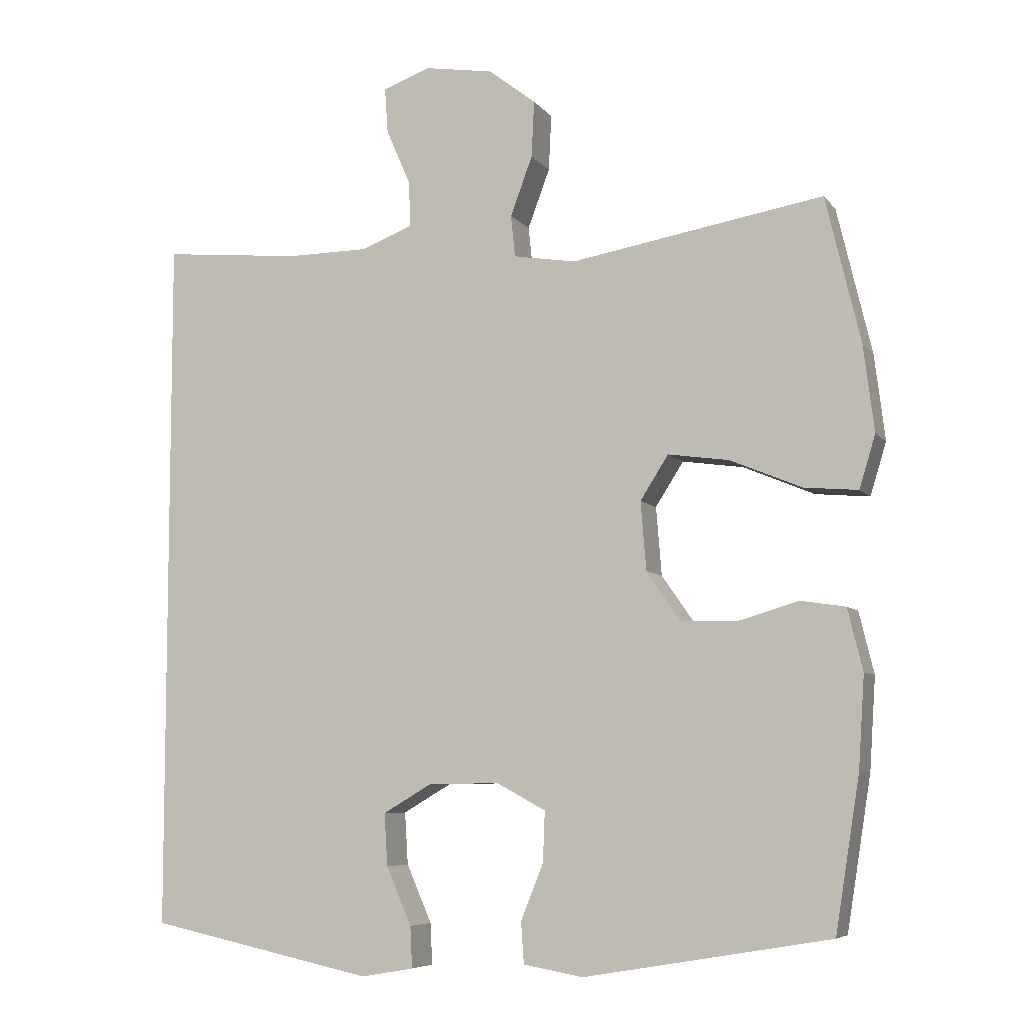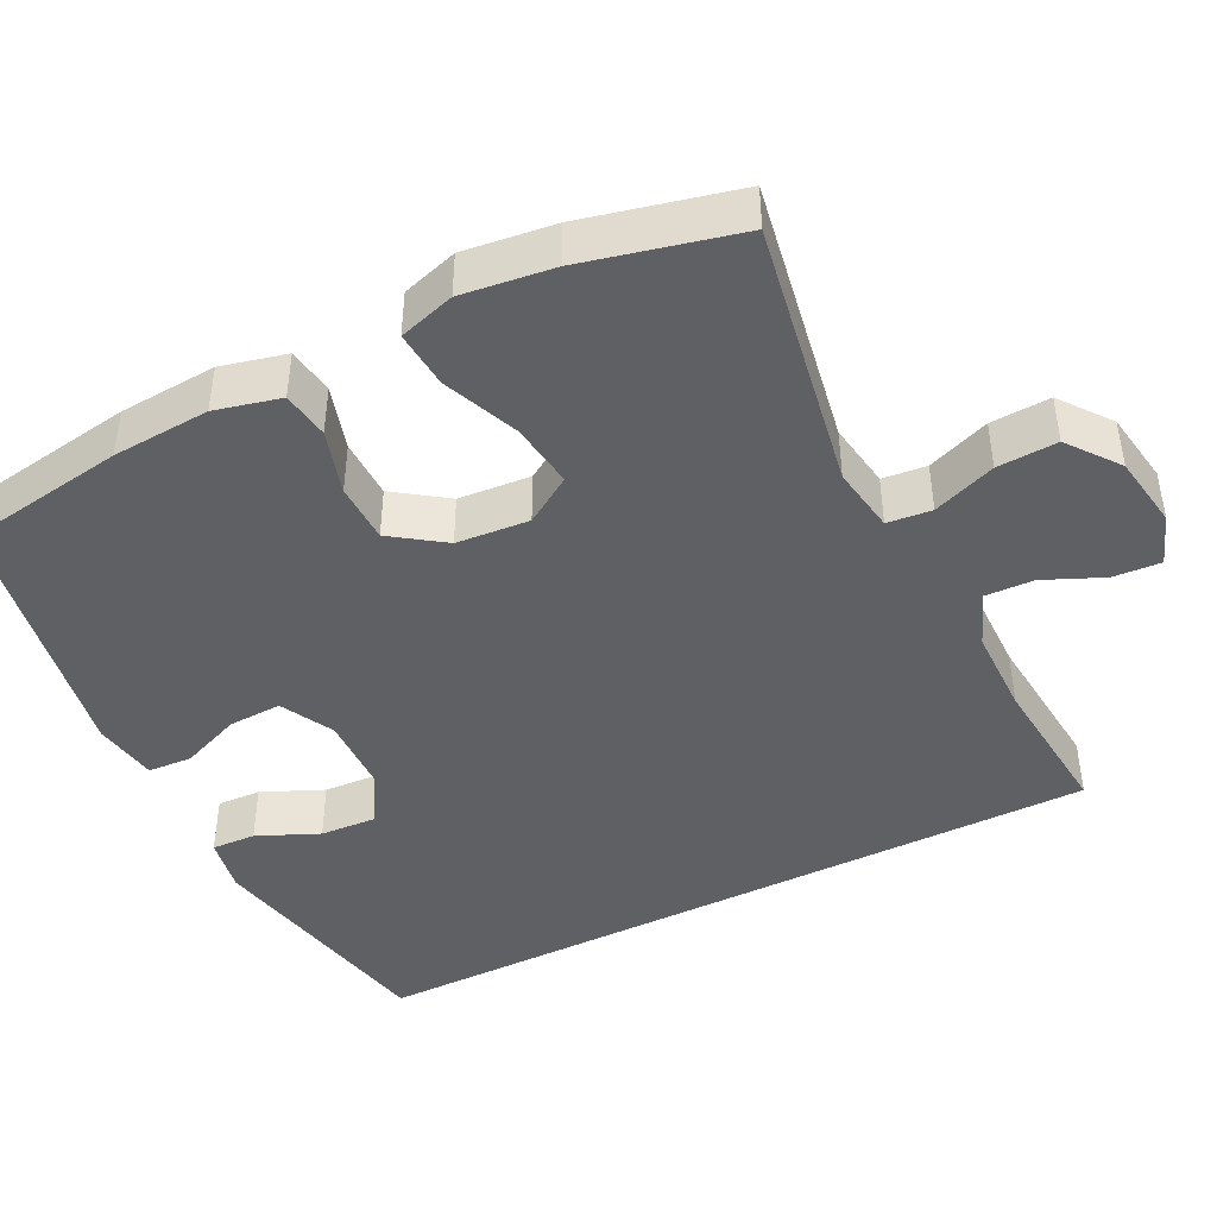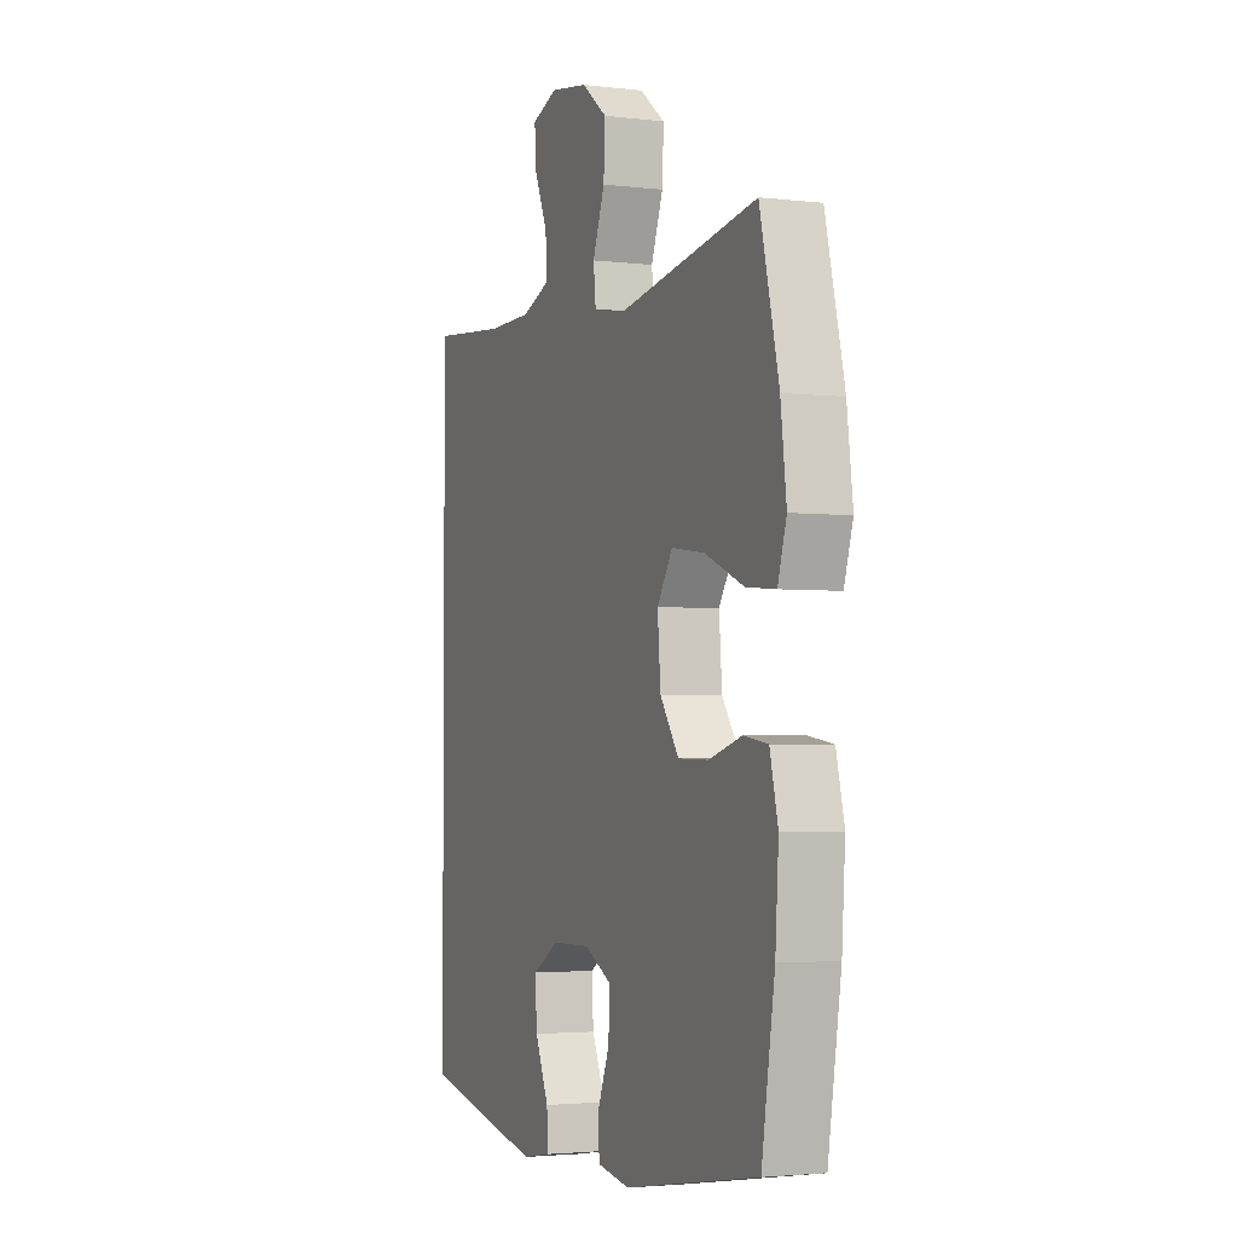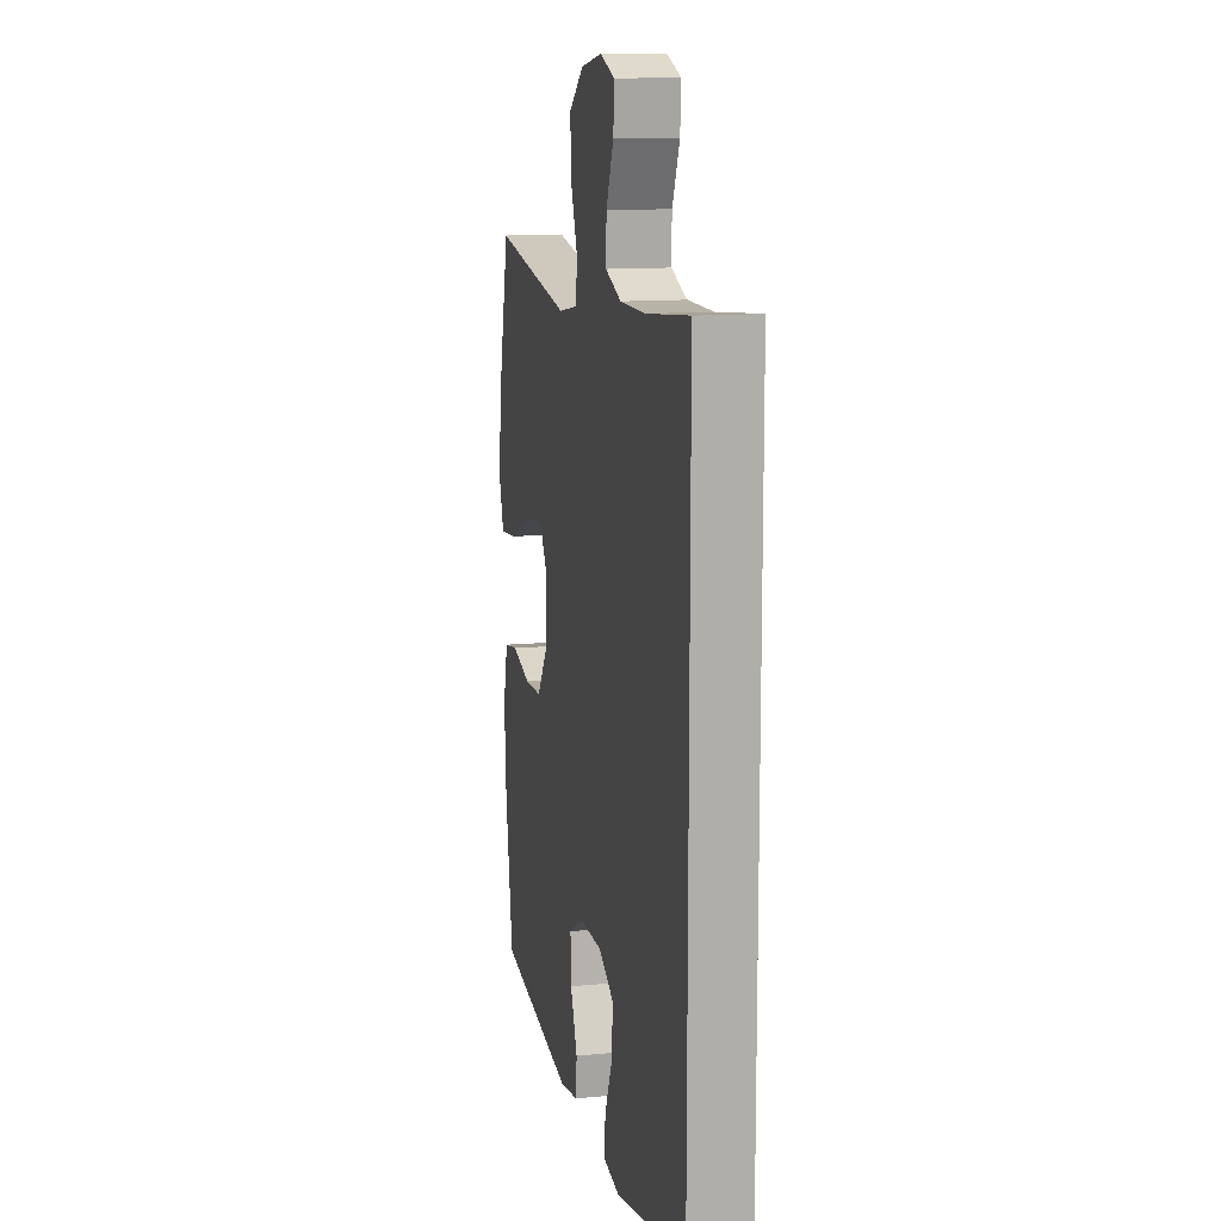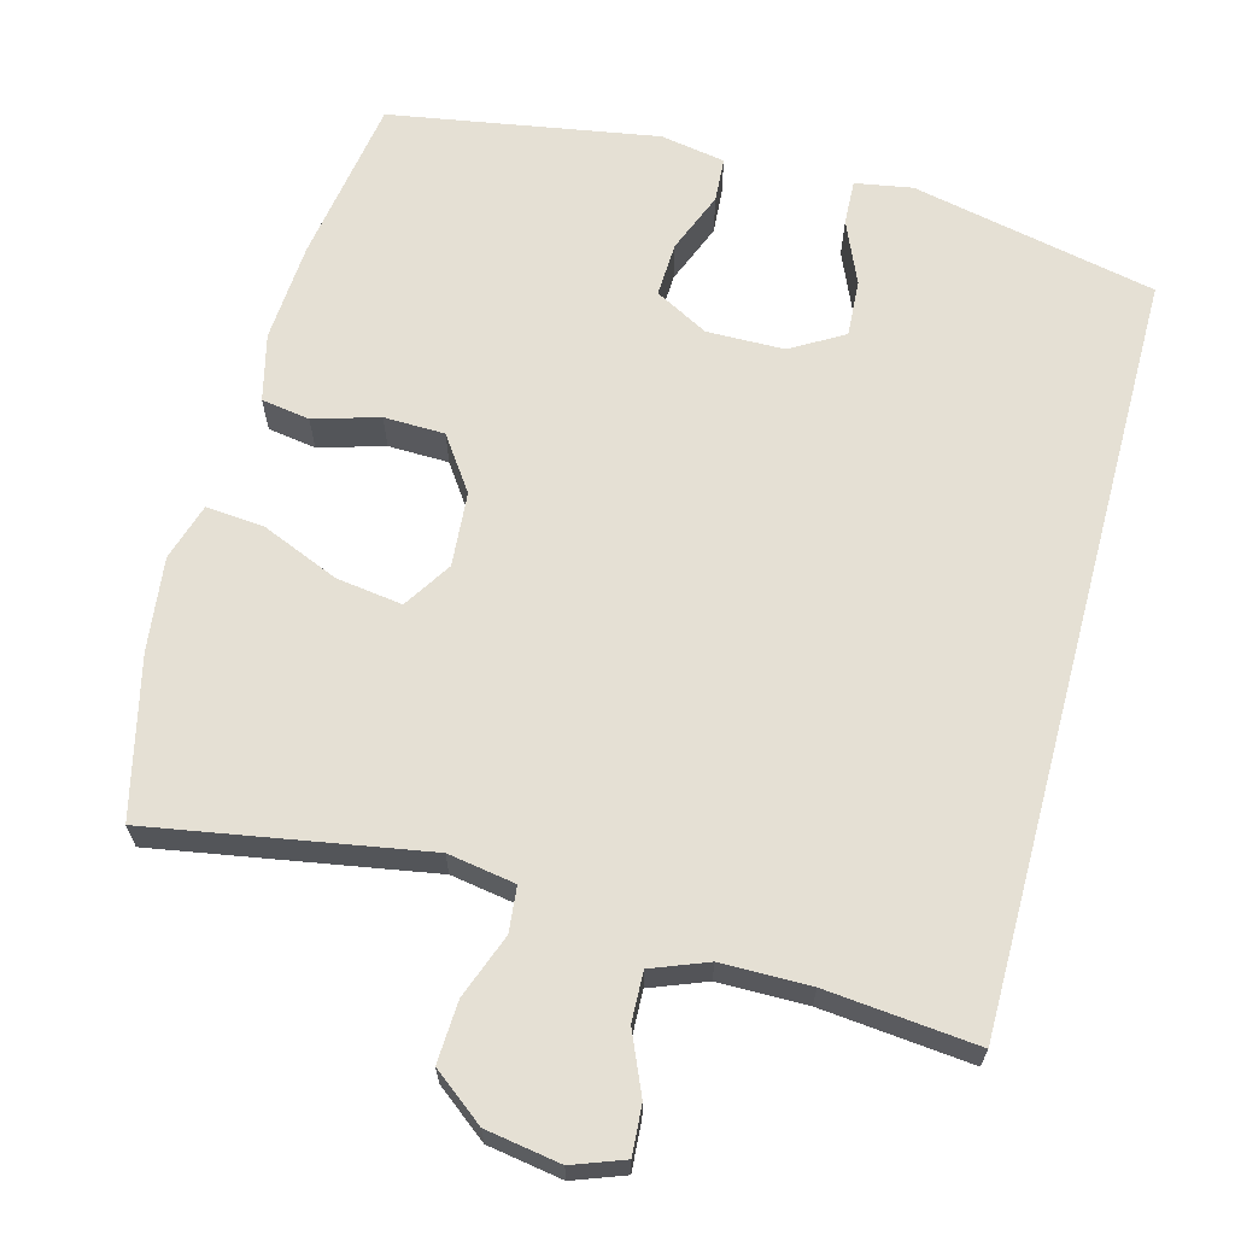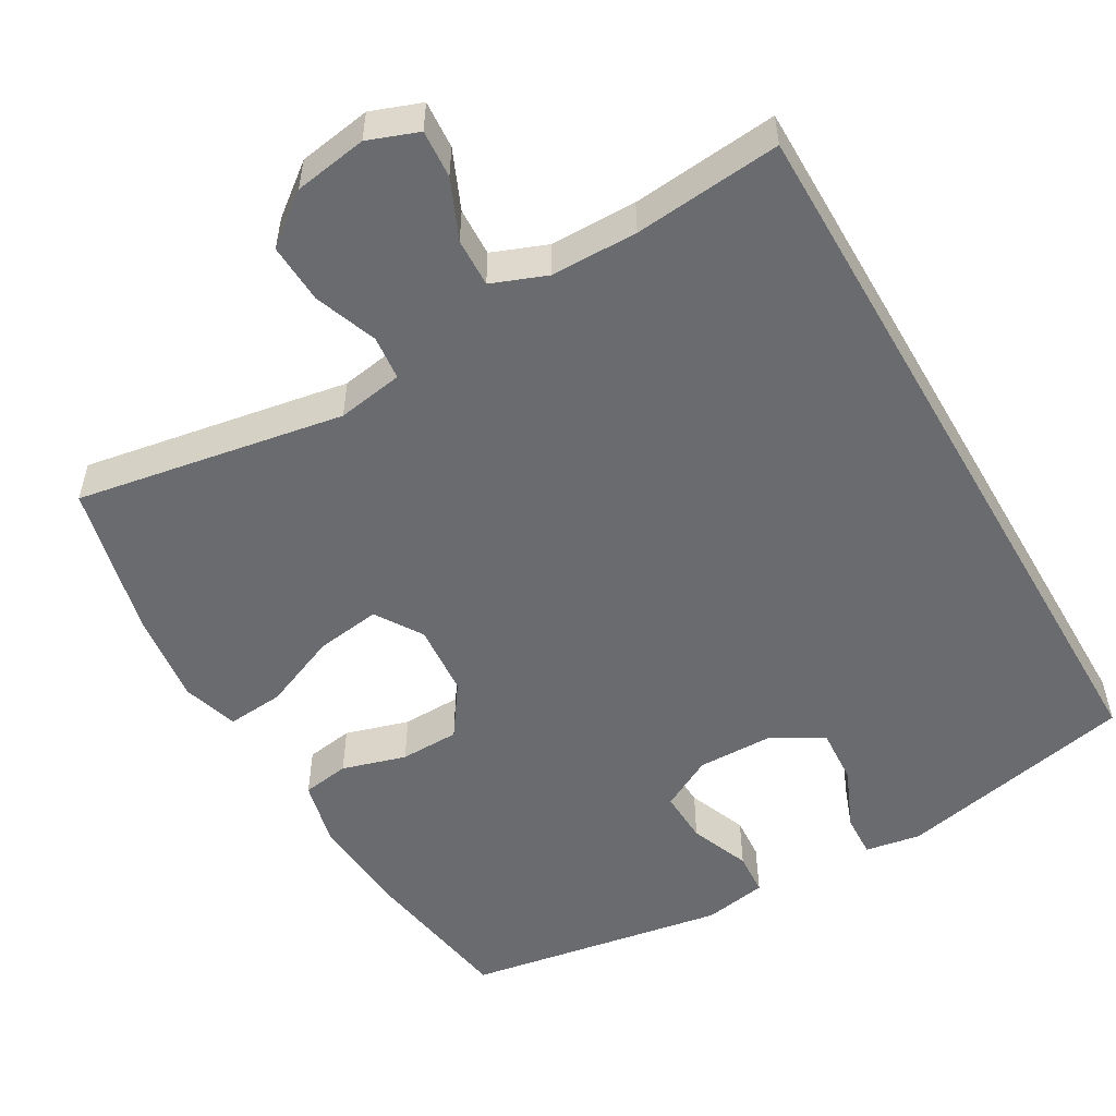
<metadata>
{"format":"obj","ext":"obj","renderer":"f3d","projection":"perspective","resolution":1024,"background":"white","views":[{"elev":-6.8,"azim":-159.8,"up":"+Z"},{"elev":-44.3,"azim":-63.5,"up":"+Y"},{"elev":-3.0,"azim":-112.4,"up":"+Z"},{"elev":12.4,"azim":77.4,"up":"+Z"},{"elev":65.7,"azim":15.1,"up":"+Y"},{"elev":-53.3,"azim":30.0,"up":"+Y"}]}
</metadata>
<code>
o path1058
v -0.5501 0.0375 0.2716
v -0.5653 0.0375 0.1486
v -0.5422 0.0375 0.07304
v -0.4652 0.0375 0.07967
v -0.3631 0.0375 0.1223
v -0.2758 0.0375 0.1345
v -0.2356 0.0375 0.07124
v -0.2435 0.0375 -0.02668
v -0.2926 0.0375 -0.0972
v -0.3725 0.0375 -0.09895
v -0.4586 0.0375 -0.07355
v -0.5224 0.0375 -0.0834
v -0.5437 0.0375 -0.1714
v -0.535 0.0375 -0.3029
v -0.5003 0.0375 -0.5211
v -0.1487 0.0375 -0.581
v -0.06307 0.0375 -0.5661
v -0.05901 0.0375 -0.5075
v -0.09118 0.0375 -0.427
v -0.0941 0.0375 -0.3552
v -0.02376 0.0375 -0.3175
v 0.0779 0.0375 -0.319
v 0.1475 0.0375 -0.3598
v 0.1428 0.0375 -0.4346
v 0.1069 0.0375 -0.5172
v 0.104 0.0375 -0.5762
v 0.1791 0.0375 -0.5892
v 0.5016 0.0375 -0.5211
v 0.5016 0.0375 0.4806
v 0.3036 0.0375 0.4617
v 0.1864 0.0375 0.4627
v 0.1128 0.0375 0.4913
v 0.1152 0.0375 0.5565
v 0.1498 0.0375 0.6364
v 0.1543 0.0375 0.701
v 0.08661 0.0375 0.7261
v -0.01199 0.0375 0.7102
v -0.07964 0.0375 0.6577
v -0.07565 0.0375 0.5769
v -0.04412 0.0375 0.4923
v -0.05036 0.0375 0.4327
v -0.1394 0.0375 0.4181
v -0.5003 0.0375 0.4806
v -0.5501 -0.0375 0.2716
v -0.5653 -0.0375 0.1486
v -0.5422 -0.0375 0.07304
v -0.4652 -0.0375 0.07967
v -0.3631 -0.0375 0.1223
v -0.2758 -0.0375 0.1345
v -0.2356 -0.0375 0.07124
v -0.2435 -0.0375 -0.02668
v -0.2926 -0.0375 -0.0972
v -0.3725 -0.0375 -0.09895
v -0.4586 -0.0375 -0.07355
v -0.5224 -0.0375 -0.0834
v -0.5437 -0.0375 -0.1714
v -0.535 -0.0375 -0.3029
v -0.5003 -0.0375 -0.5211
v -0.1487 -0.0375 -0.581
v -0.06307 -0.0375 -0.5661
v -0.05901 -0.0375 -0.5075
v -0.09118 -0.0375 -0.427
v -0.0941 -0.0375 -0.3552
v -0.02376 -0.0375 -0.3175
v 0.0779 -0.0375 -0.319
v 0.1475 -0.0375 -0.3598
v 0.1428 -0.0375 -0.4346
v 0.1069 -0.0375 -0.5172
v 0.104 -0.0375 -0.5762
v 0.1791 -0.0375 -0.5892
v 0.5016 -0.0375 -0.5211
v 0.5016 -0.0375 0.4806
v 0.3036 -0.0375 0.4617
v 0.1864 -0.0375 0.4627
v 0.1128 -0.0375 0.4913
v 0.1152 -0.0375 0.5565
v 0.1498 -0.0375 0.6364
v 0.1543 -0.0375 0.701
v 0.08661 -0.0375 0.7261
v -0.01199 -0.0375 0.7102
v -0.07964 -0.0375 0.6577
v -0.07565 -0.0375 0.5769
v -0.04412 -0.0375 0.4923
v -0.05036 -0.0375 0.4327
v -0.1394 -0.0375 0.4181
v -0.5003 -0.0375 0.4806
v 0.1543 0.0375 0.701
v 0.1543 0.0375 0.701
v 0.08661 0.0375 0.7261
v -0.01199 0.0375 0.7102
v -0.07964 0.0375 0.6577
v 0.1498 0.0375 0.6364
v -0.07565 0.0375 0.5769
v 0.1152 0.0375 0.5565
v -0.04412 0.0375 0.4923
v 0.1128 0.0375 0.4913
v 0.1128 0.0375 0.4913
v -0.05036 0.0375 0.4327
v -0.05036 0.0375 0.4327
v 0.1864 0.0375 0.4627
v 0.5016 0.0375 -0.5211
v 0.5016 0.0375 -0.5211
v 0.5016 0.0375 0.4806
v 0.5016 0.0375 0.4806
v 0.3036 0.0375 0.4617
v -0.1394 0.0375 0.4181
v -0.5003 0.0375 0.4806
v -0.5003 0.0375 0.4806
v -0.5501 0.0375 0.2716
v -0.5653 0.0375 0.1486
v -0.3631 0.0375 0.1223
v -0.2758 0.0375 0.1345
v -0.2758 0.0375 0.1345
v -0.5422 0.0375 0.07304
v -0.5422 0.0375 0.07304
v -0.2356 0.0375 0.07124
v -0.4652 0.0375 0.07967
v -0.2435 0.0375 -0.02668
v -0.2926 0.0375 -0.0972
v -0.3725 0.0375 -0.09895
v -0.4586 0.0375 -0.07355
v -0.5224 0.0375 -0.0834
v -0.5224 0.0375 -0.0834
v -0.5437 0.0375 -0.1714
v -0.535 0.0375 -0.3029
v -0.02376 0.0375 -0.3175
v 0.0779 0.0375 -0.319
v -0.0941 0.0375 -0.3552
v -0.0941 0.0375 -0.3552
v 0.1475 0.0375 -0.3598
v 0.1475 0.0375 -0.3598
v -0.09118 0.0375 -0.427
v 0.1428 0.0375 -0.4346
v -0.05901 0.0375 -0.5075
v 0.1069 0.0375 -0.5172
v -0.5003 0.0375 -0.5211
v -0.5003 0.0375 -0.5211
v -0.06307 0.0375 -0.5661
v -0.06307 0.0375 -0.5661
v 0.104 0.0375 -0.5762
v 0.104 0.0375 -0.5762
v -0.1487 0.0375 -0.581
v 0.1791 0.0375 -0.5892
v 0.1543 -0.0375 0.701
v 0.1543 -0.0375 0.701
v 0.08661 -0.0375 0.7261
v -0.01199 -0.0375 0.7102
v -0.07964 -0.0375 0.6577
v 0.1498 -0.0375 0.6364
v -0.07565 -0.0375 0.5769
v 0.1152 -0.0375 0.5565
v -0.04412 -0.0375 0.4923
v 0.1128 -0.0375 0.4913
v 0.1128 -0.0375 0.4913
v -0.05036 -0.0375 0.4327
v -0.05036 -0.0375 0.4327
v 0.1864 -0.0375 0.4627
v 0.5016 -0.0375 -0.5211
v 0.5016 -0.0375 -0.5211
v 0.5016 -0.0375 0.4806
v 0.5016 -0.0375 0.4806
v 0.3036 -0.0375 0.4617
v -0.1394 -0.0375 0.4181
v -0.5003 -0.0375 0.4806
v -0.5003 -0.0375 0.4806
v -0.5501 -0.0375 0.2716
v -0.5653 -0.0375 0.1486
v -0.3631 -0.0375 0.1223
v -0.2758 -0.0375 0.1345
v -0.2758 -0.0375 0.1345
v -0.5422 -0.0375 0.07304
v -0.5422 -0.0375 0.07304
v -0.2356 -0.0375 0.07124
v -0.4652 -0.0375 0.07967
v -0.2435 -0.0375 -0.02668
v -0.2926 -0.0375 -0.0972
v -0.3725 -0.0375 -0.09895
v -0.4586 -0.0375 -0.07355
v -0.5224 -0.0375 -0.0834
v -0.5224 -0.0375 -0.0834
v -0.5437 -0.0375 -0.1714
v -0.535 -0.0375 -0.3029
v -0.02376 -0.0375 -0.3175
v 0.0779 -0.0375 -0.319
v -0.0941 -0.0375 -0.3552
v -0.0941 -0.0375 -0.3552
v 0.1475 -0.0375 -0.3598
v 0.1475 -0.0375 -0.3598
v -0.09118 -0.0375 -0.427
v 0.1428 -0.0375 -0.4346
v -0.05901 -0.0375 -0.5075
v 0.1069 -0.0375 -0.5172
v -0.5003 -0.0375 -0.5211
v -0.5003 -0.0375 -0.5211
v -0.06307 -0.0375 -0.5661
v -0.06307 -0.0375 -0.5661
v 0.104 -0.0375 -0.5762
v 0.104 -0.0375 -0.5762
v -0.1487 -0.0375 -0.581
v 0.1791 -0.0375 -0.5892
f 146 149 144
f 147 149 146
f 152 151 150
f 149 147 151
f 182 177 181
f 152 153 151
f 173 157 155
f 174 166 167
f 155 157 153
f 175 184 173
f 181 178 179
f 197 200 192
f 177 178 181
f 166 168 169
f 190 158 187
f 164 169 163
f 155 153 152
f 192 200 190
f 185 183 176
f 174 167 171
f 199 189 193
f 184 162 157
f 173 163 169
f 187 162 184
f 200 158 190
f 193 185 182
f 182 185 176
f 151 147 150
f 184 157 173
f 176 183 175
f 189 199 191
f 168 166 174
f 183 184 175
f 166 169 164
f 191 199 195
f 182 176 177
f 160 187 158
f 150 147 148
f 193 189 185
f 162 187 160
f 155 163 173
f 88 36 79 145
f 36 37 80 79
f 37 38 81 80
f 34 35 78 77
f 38 39 82 81
f 33 34 77 76
f 39 40 83 82
f 97 33 76 154
f 40 99 156 83
f 31 32 75 74
f 102 104 161 159
f 29 30 73 72
f 30 31 74 73
f 42 108 165 85
f 41 42 85 84
f 43 1 44 86
f 1 2 45 44
f 5 113 170 48
f 2 115 172 45
f 6 7 50 49
f 4 5 48 47
f 3 4 47 46
f 7 8 51 50
f 8 9 52 51
f 10 11 54 53
f 11 123 180 54
f 12 13 56 55
f 9 10 53 52
f 13 14 57 56
f 21 22 65 64
f 129 21 64 186
f 22 131 188 65
f 19 20 63 62
f 23 24 67 66
f 18 19 62 61
f 24 25 68 67
f 14 137 194 57
f 139 18 61 196
f 25 141 198 68
f 16 17 60 59
f 15 16 59 58
f 27 28 71 70
f 26 27 70 69
f 89 87 92
f 90 89 92
f 95 93 94
f 92 94 90
f 125 124 120
f 95 94 96
f 116 98 100
f 117 110 109
f 98 96 100
f 118 116 127
f 124 122 121
f 140 135 143
f 120 124 121
f 109 112 111
f 133 130 101
f 107 106 112
f 98 95 96
f 135 133 143
f 128 119 126
f 117 114 110
f 142 136 132
f 127 100 105
f 116 112 106
f 130 127 105
f 143 133 101
f 136 125 128
f 125 119 128
f 94 93 90
f 127 116 100
f 119 118 126
f 132 134 142
f 111 117 109
f 126 118 127
f 109 107 112
f 134 138 142
f 125 120 119
f 103 101 130
f 93 91 90
f 136 128 132
f 105 103 130
f 98 116 106

</code>
